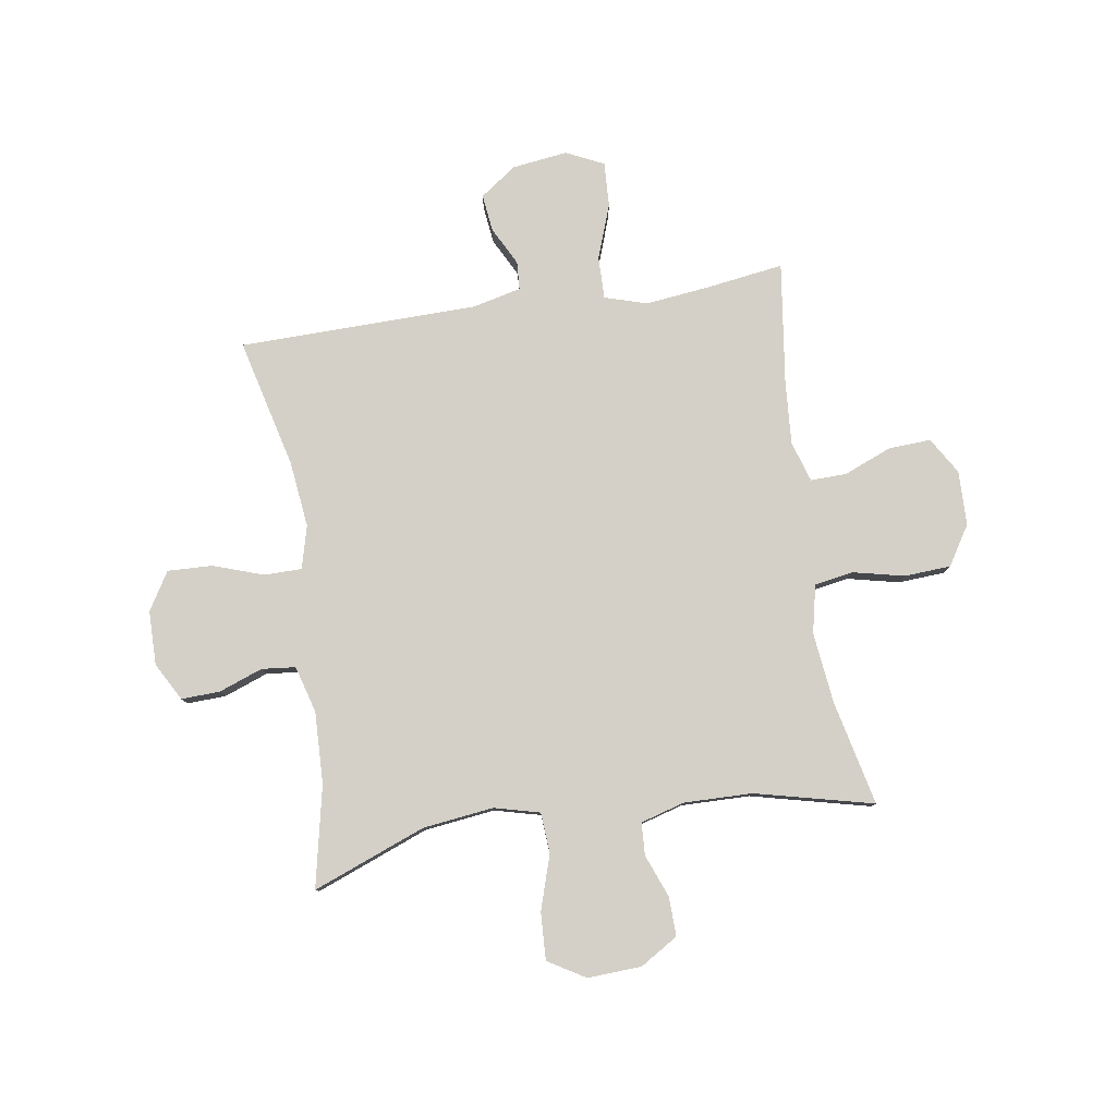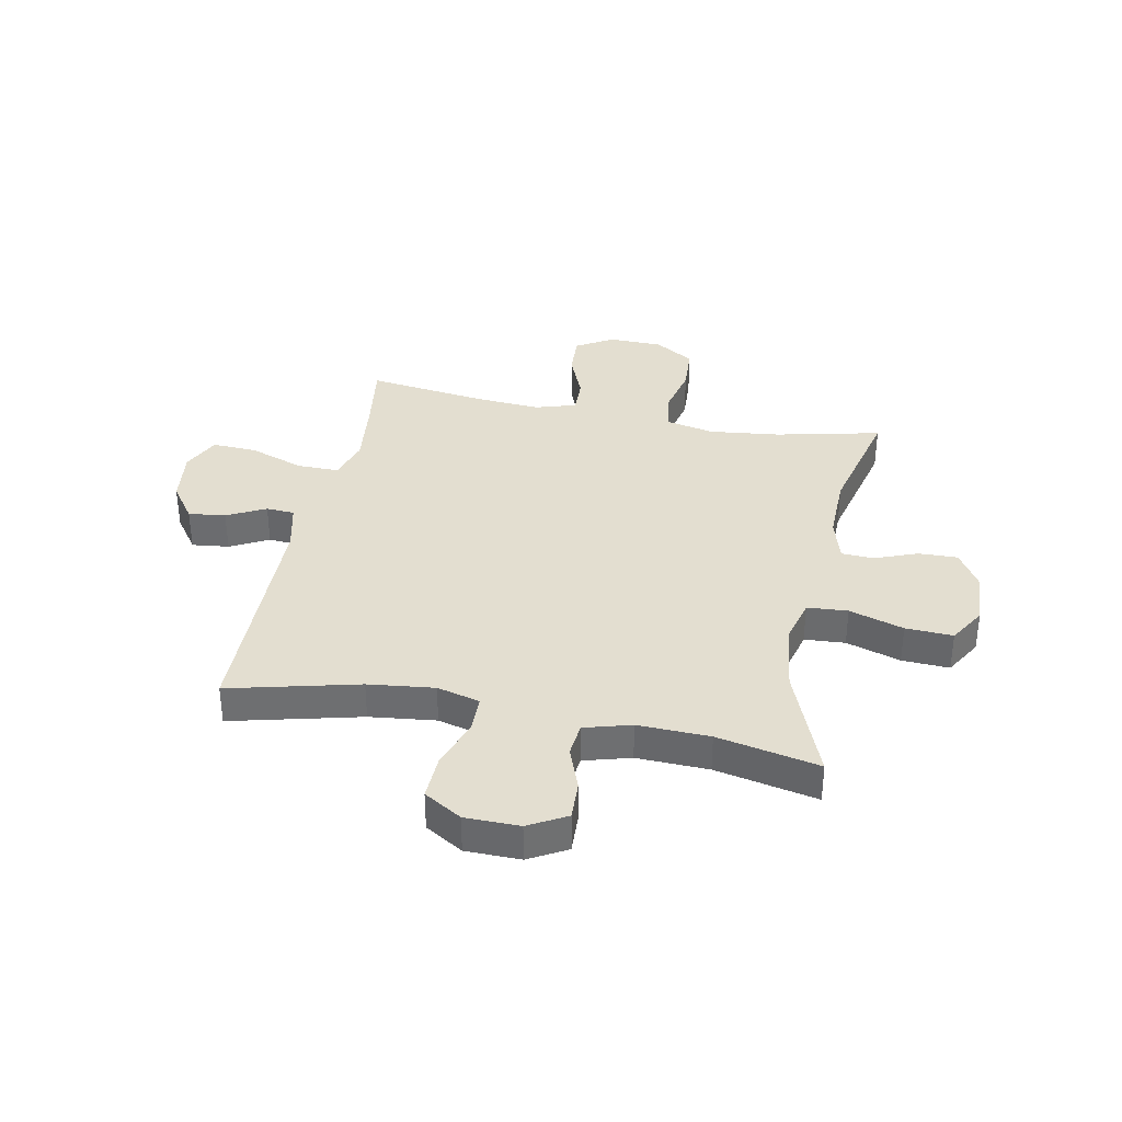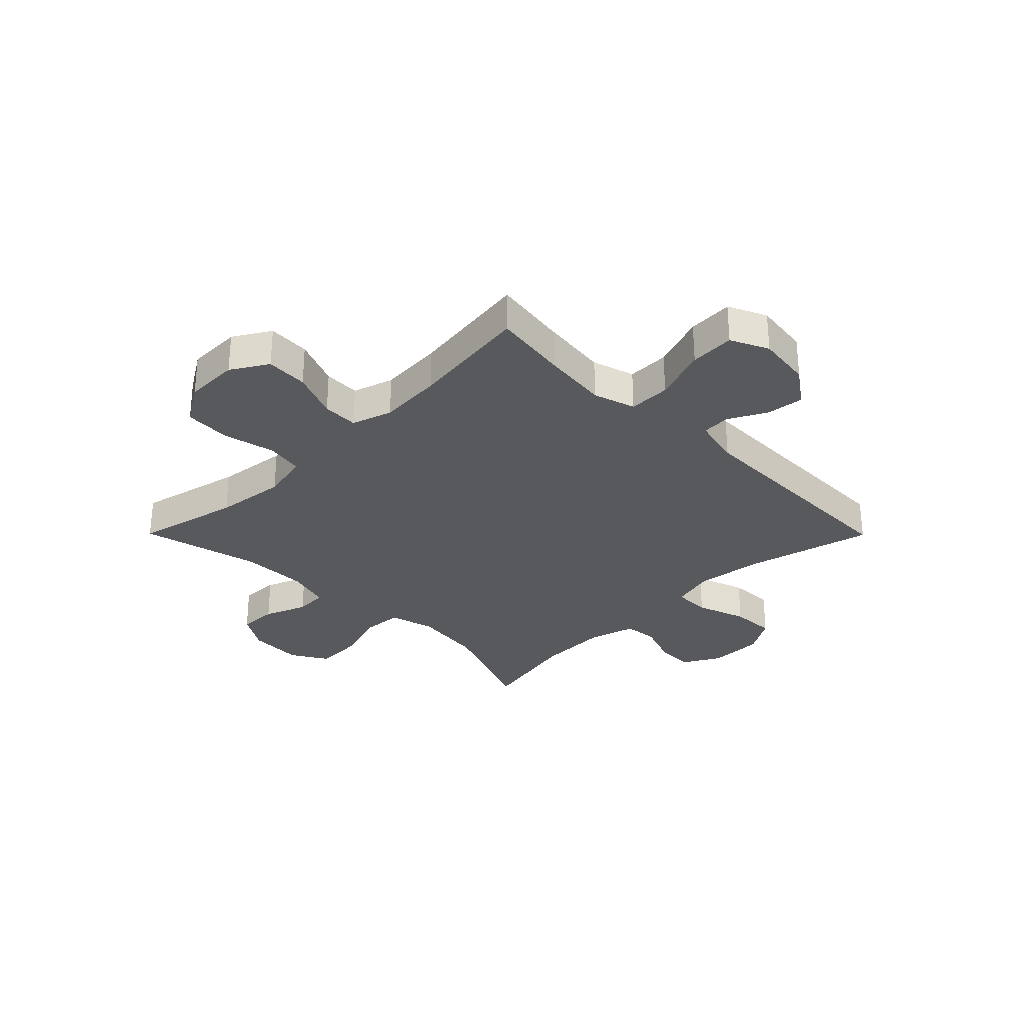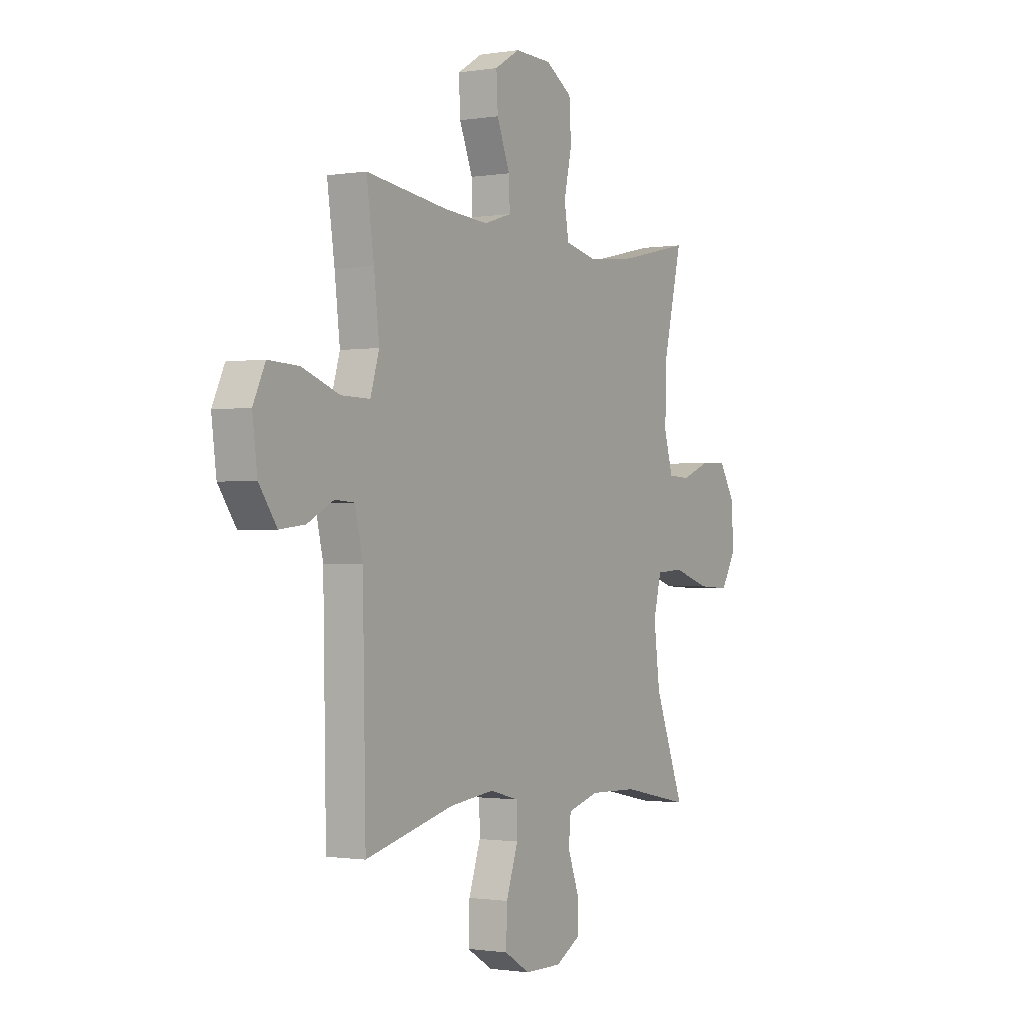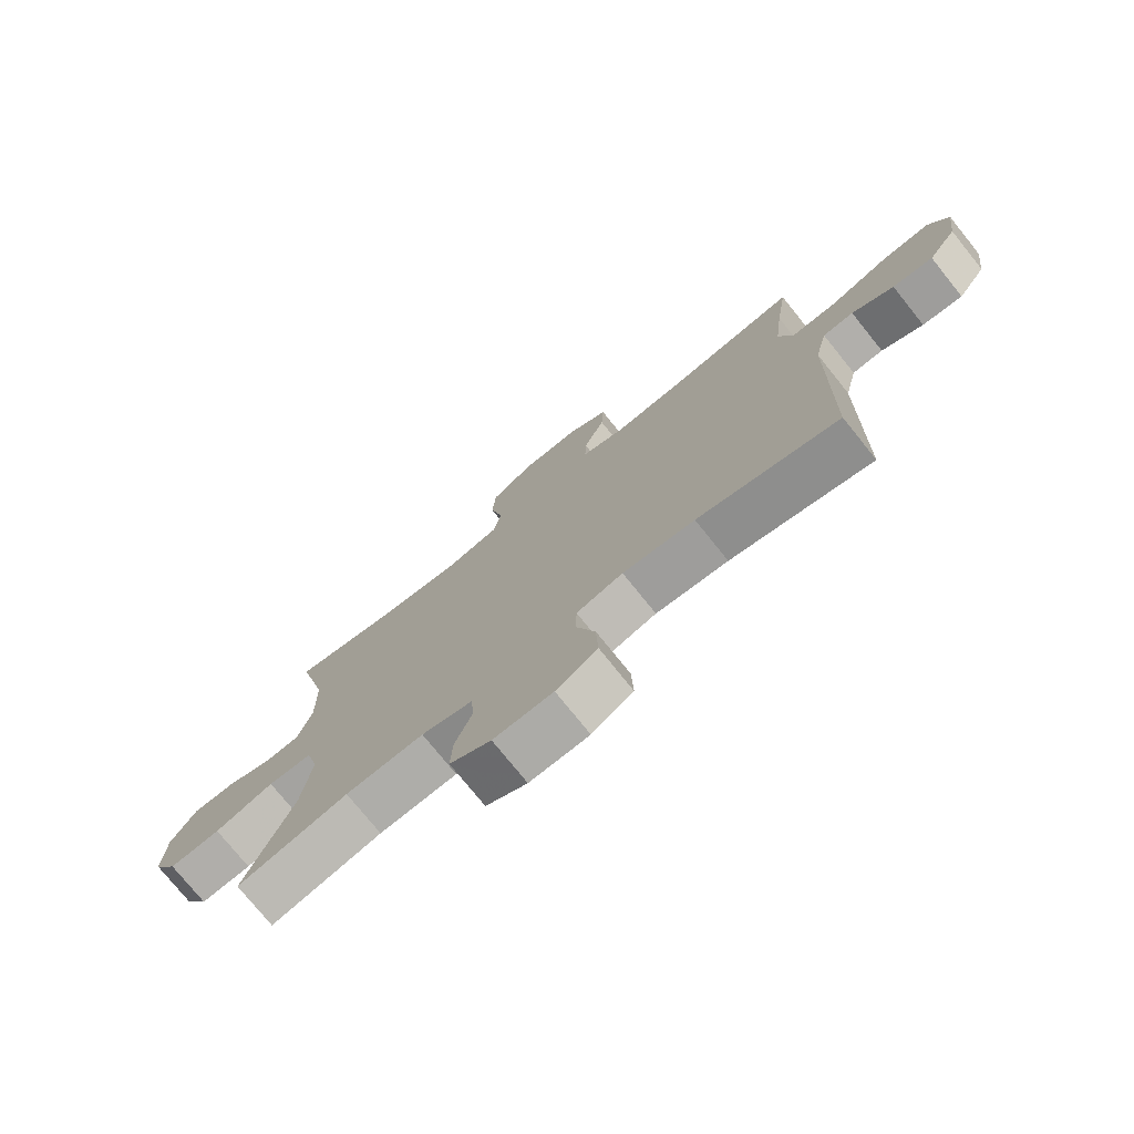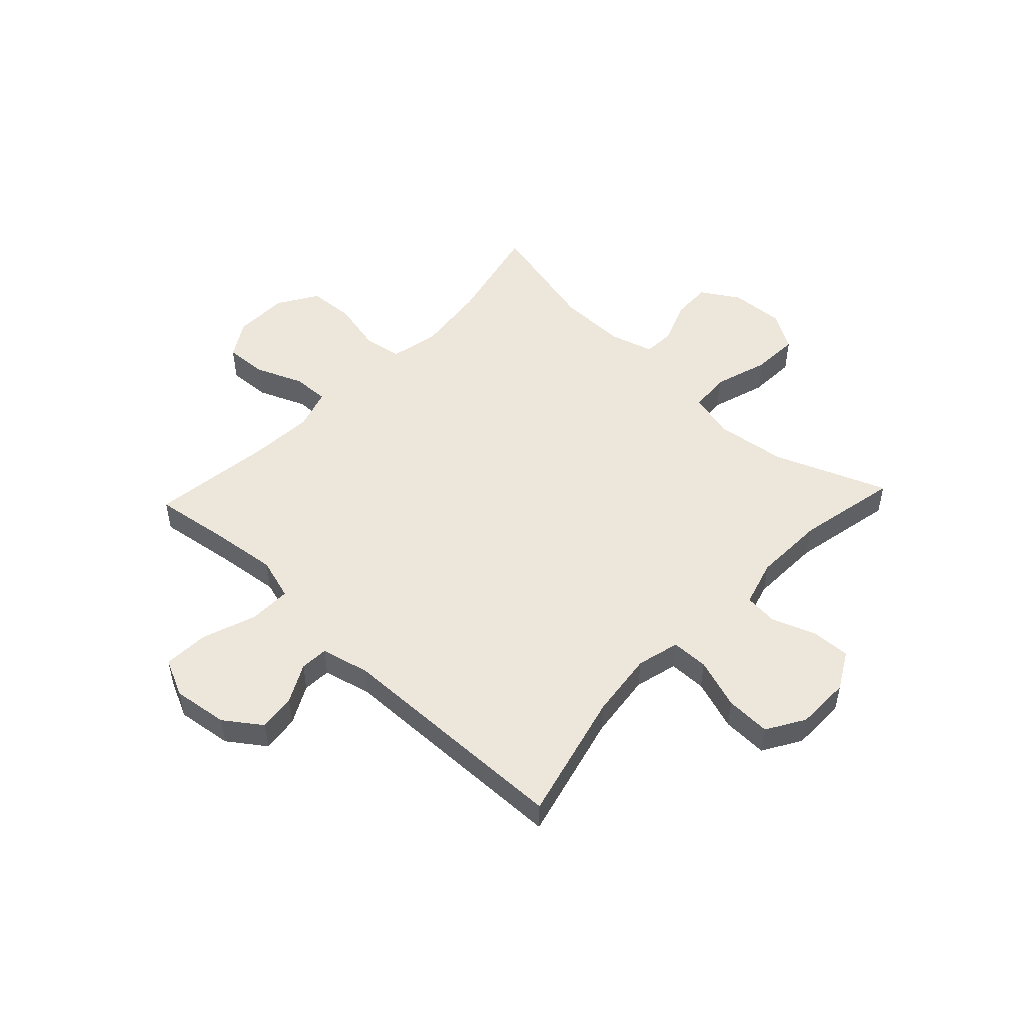
<metadata>
{"format":"obj","ext":"obj","renderer":"f3d","projection":"perspective","resolution":1024,"background":"white","views":[{"elev":79.9,"azim":-98.7,"up":"+Y"},{"elev":35.7,"azim":-168.7,"up":"+Y"},{"elev":-30.0,"azim":44.8,"up":"+Y"},{"elev":-1.1,"azim":120.8,"up":"+Z"},{"elev":-75.8,"azim":38.8,"up":"+Z"},{"elev":50.7,"azim":133.3,"up":"+Y"}]}
</metadata>
<code>
v -0.5 0.07 -0.5
v -0.421 0.07 -0.297
v -0.405 0.07 -0.17
v -0.426 0.07 -0.088
v -0.499 0.07 -0.083
v -0.597 0.07 -0.114
v -0.682 0.07 -0.118
v -0.722 0.07 -0.051
v -0.717 0.07 0.046
v -0.675 0.07 0.114
v -0.605 0.07 0.112
v -0.528 0.07 0.082
v -0.47 0.07 0.085
v -0.447 0.07 0.164
v -0.449 0.07 0.287
v -0.5 0.07 0.5
v -0.312 0.07 0.457
v -0.184 0.07 0.442
v -0.097 0.07 0.461
v -0.085 0.07 0.53
v -0.106 0.07 0.623
v -0.101 0.07 0.707
v -0.03 0.07 0.751
v 0.068 0.07 0.753
v 0.134 0.07 0.713
v 0.13 0.07 0.637
v 0.095 0.07 0.551
v 0.093 0.07 0.486
v 0.166 0.07 0.463
v 0.281 0.07 0.471
v 0.5 0.07 0.5
v 0.48 0.07 0.364
v 0.466 0.07 0.245
v 0.489 0.07 0.169
v 0.565 0.07 0.17
v 0.663 0.07 0.205
v 0.744 0.07 0.209
v 0.776 0.07 0.141
v 0.763 0.07 0.042
v 0.716 0.07 -0.024
v 0.649 0.07 -0.016
v 0.58 0.07 0.02
v 0.529 0.07 0.017
v 0.508 0.07 -0.071
v 0.5 0.07 -0.5
v 0.267 0.07 -0.442
v 0.148 0.07 -0.428
v 0.071 0.07 -0.448
v 0.07 0.07 -0.515
v 0.101 0.07 -0.606
v 0.104 0.07 -0.687
v 0.036 0.07 -0.728
v -0.062 0.07 -0.729
v -0.13 0.07 -0.691
v -0.127 0.07 -0.621
v -0.098 0.07 -0.543
v -0.104 0.07 -0.482
v -0.188 0.07 -0.458
v -0.317 0.07 -0.462
v -0.5 0 -0.5
v -0.421 0 -0.297
v -0.405 0 -0.17
v -0.426 0 -0.088
v -0.499 0 -0.083
v -0.597 0 -0.114
v -0.682 0 -0.118
v -0.722 0 -0.051
v -0.717 0 0.046
v -0.675 0 0.114
v -0.605 0 0.112
v -0.528 0 0.082
v -0.47 0 0.085
v -0.447 0 0.164
v -0.449 0 0.287
v -0.5 0 0.5
v -0.312 0 0.457
v -0.184 0 0.442
v -0.097 0 0.461
v -0.085 0 0.53
v -0.106 0 0.623
v -0.101 0 0.707
v -0.03 0 0.751
v 0.068 0 0.753
v 0.134 0 0.713
v 0.13 0 0.637
v 0.095 0 0.551
v 0.093 0 0.486
v 0.166 0 0.463
v 0.281 0 0.471
v 0.5 0 0.5
v 0.48 0 0.364
v 0.466 0 0.245
v 0.489 0 0.169
v 0.565 0 0.17
v 0.663 0 0.205
v 0.744 0 0.209
v 0.776 0 0.141
v 0.763 0 0.042
v 0.716 0 -0.024
v 0.649 0 -0.016
v 0.58 0 0.02
v 0.529 0 0.017
v 0.508 0 -0.071
v 0.5 0 -0.5
v 0.267 0 -0.442
v 0.148 0 -0.428
v 0.071 0 -0.448
v 0.07 0 -0.515
v 0.101 0 -0.606
v 0.104 0 -0.687
v 0.036 0 -0.728
v -0.062 0 -0.729
v -0.13 0 -0.691
v -0.127 0 -0.621
v -0.098 0 -0.543
v -0.104 0 -0.482
v -0.188 0 -0.458
v -0.317 0 -0.462
f 53 54 55 56
f 53 56 57
f 52 53 57
f 49 50 51 52
f 48 49 52 57
f 47 48 57 58
f 44 45 46
f 43 44 46 47
f 39 40 41 42
f 39 42 43
f 38 39 43
f 35 36 37 38
f 34 35 38 43
f 33 34 43 47
f 30 31 32
f 29 30 32 33
f 28 29 33 47
f 24 25 26 27
f 24 27 28
f 20 21 22 23
f 19 20 23 24
f 15 16 17
f 14 15 17 18
f 13 14 18 19
f 9 10 11 12
f 9 12 13
f 8 9 13
f 5 6 7 8
f 4 5 8 13
f 3 4 13 19
f 59 1 2
f 28 47 58 59
f 19 24 28 59
f 2 3 19 59
f 115 114 113 112
f 116 115 112
f 116 112 111
f 111 110 109 108
f 116 111 108 107
f 117 116 107 106
f 105 104 103
f 106 105 103 102
f 101 100 99 98
f 102 101 98
f 102 98 97
f 97 96 95 94
f 102 97 94 93
f 106 102 93 92
f 91 90 89
f 92 91 89 88
f 106 92 88 87
f 86 85 84 83
f 87 86 83
f 82 81 80 79
f 83 82 79 78
f 76 75 74
f 77 76 74 73
f 78 77 73 72
f 71 70 69 68
f 72 71 68
f 72 68 67
f 67 66 65 64
f 72 67 64 63
f 78 72 63 62
f 61 60 118
f 118 117 106 87
f 118 87 83 78
f 118 78 62 61
f 1 60 61 2
f 2 61 62 3
f 3 62 63 4
f 4 63 64 5
f 5 64 65 6
f 6 65 66 7
f 7 66 67 8
f 8 67 68 9
f 9 68 69 10
f 10 69 70 11
f 11 70 71 12
f 12 71 72 13
f 13 72 73 14
f 14 73 74 15
f 15 74 75 16
f 16 75 76 17
f 17 76 77 18
f 18 77 78 19
f 19 78 79 20
f 20 79 80 21
f 21 80 81 22
f 22 81 82 23
f 23 82 83 24
f 24 83 84 25
f 25 84 85 26
f 26 85 86 27
f 27 86 87 28
f 28 87 88 29
f 29 88 89 30
f 30 89 90 31
f 31 90 91 32
f 32 91 92 33
f 33 92 93 34
f 34 93 94 35
f 35 94 95 36
f 36 95 96 37
f 37 96 97 38
f 38 97 98 39
f 39 98 99 40
f 40 99 100 41
f 41 100 101 42
f 42 101 102 43
f 43 102 103 44
f 44 103 104 45
f 45 104 105 46
f 46 105 106 47
f 47 106 107 48
f 48 107 108 49
f 49 108 109 50
f 50 109 110 51
f 51 110 111 52
f 52 111 112 53
f 53 112 113 54
f 54 113 114 55
f 55 114 115 56
f 56 115 116 57
f 57 116 117 58
f 58 117 118 59
f 59 118 60 1

</code>
